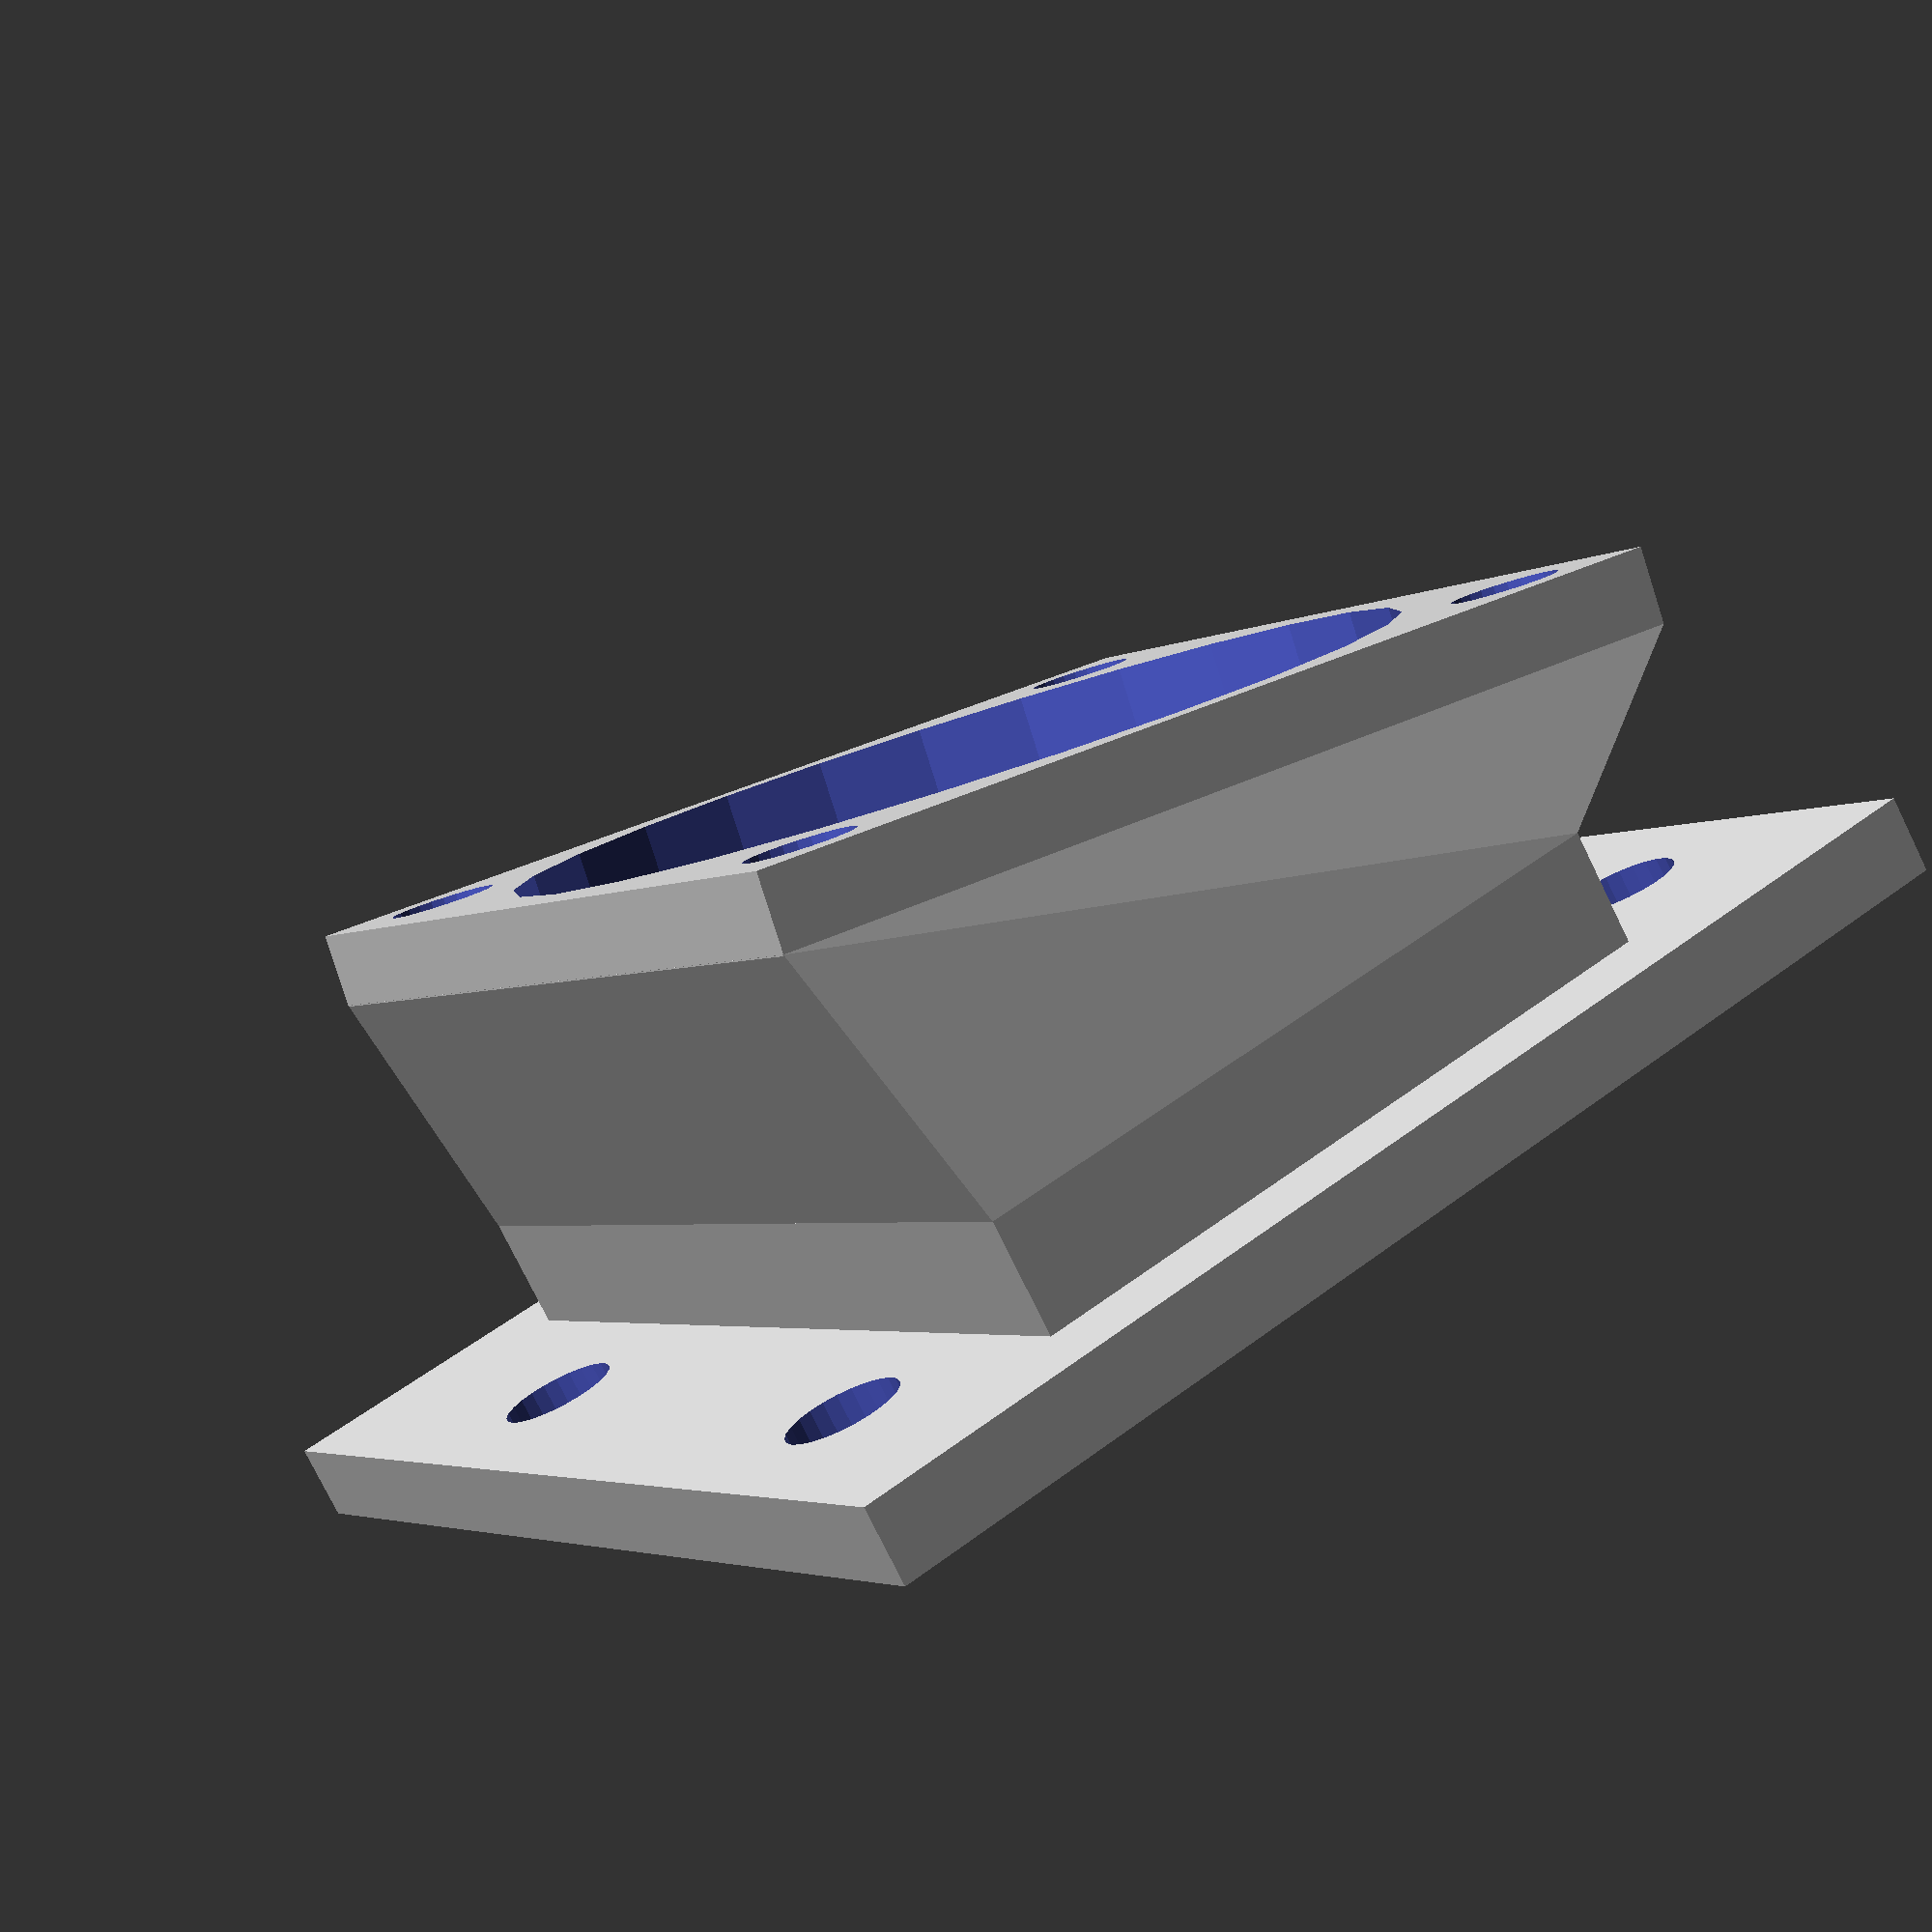
<openscad>
/*
 * Created by:
 * Thomas Buck <xythobuz@xythobuz.de> in April 2016
 *
 * Licensed under the Creative Commons - Attribution license.
 */

// -----------------------------------------------------------

base_width = 33;
base_height = 33;
base_depth = 2;

cutout_width = 16;
cutout_height = 25;

hole_dist_left = 3.6;
hole_dist_right = 3.6;
hole_dist_top = 7;
hole_dist_bottom = 10;
hole_size = 3;

fan_width = 26;
fan_diameter = 24;
fan_hole = 2.8;
fan_hole_dist = 2.5;

fan_angle = 10;
fan_x = -2;
fan_y = 0;
fan_z = 6;
first_wall = 3;
wall_size = 1.4;

angled_wall_size = 0.8;
rotation_add_x = -0.4;
rotation_add_z = 4.55;
mirror_dist_y = 6.6;

$fn = 25;

// -----------------------------------------------------------

module base() {
    difference() {
        cube([base_width, base_height, base_depth]);
    
        translate([(base_width - cutout_width) / 2, (base_height - cutout_height) / 2, -1])
            cube([cutout_width, cutout_height, base_depth + 2]);
        
        translate([hole_dist_left, hole_dist_bottom, -1])
            cylinder(d = hole_size, h = base_depth + 2);
        
        translate([hole_dist_left, base_height - hole_dist_top, -1])
            cylinder(d = hole_size, h = base_depth + 2);
        
        translate([base_width - hole_dist_right, hole_dist_bottom, -1])
            cylinder(d = hole_size, h = base_depth + 2);
        
        translate([base_width - hole_dist_right, base_height - hole_dist_top, -1])
            cylinder(d = hole_size, h = base_depth + 2);
    }
}

module rim() {
    translate([-wall_size, 0, 0])
        cube([wall_size, cutout_height, first_wall]);
    
    translate([-wall_size, -wall_size, 0])
        cube([cutout_width + (2 * wall_size), wall_size, first_wall]);
    
    translate([cutout_width, 0, 0])
        cube([wall_size, cutout_height, first_wall]);
    
    translate([-wall_size, cutout_height, 0])
        cube([cutout_width + (2 * wall_size), wall_size, first_wall]);
}

module angled() {
    polyhedron(points = [
        // 0: down, top left
        [(base_width - cutout_width) / 2 - wall_size, (base_height - cutout_height) / 2, base_depth + first_wall],
    
        // 1: down, top right
        [(base_width - cutout_width) / 2 + cutout_width + wall_size, (base_height - cutout_height) / 2, base_depth + first_wall],
    
        // 2: down, bottom right
        [(base_width - cutout_width) / 2 + cutout_width + wall_size, (base_height - cutout_height) / 2 - wall_size, base_depth + first_wall],
    
        // 3: down, bottom left
        [(base_width - cutout_width) / 2 - wall_size, (base_height - cutout_height) / 2 - wall_size, base_depth + first_wall],
    
        // 4: up, top left
        [(base_width - fan_width) / 2 + fan_x, (base_height - fan_width) / 2 + fan_y + angled_wall_size, base_depth + fan_z],
    
        // 5: up, top right
        [(base_width - fan_width) / 2 + fan_x + fan_width + rotation_add_x, (base_height - fan_width) / 2 + fan_y + angled_wall_size, base_depth + fan_z + rotation_add_z],
    
        // 6: up, bottom right
        [(base_width - fan_width) / 2 + fan_x + fan_width + rotation_add_x, (base_height - fan_width) / 2 + fan_y, base_depth + fan_z + rotation_add_z],
        
        // 7: up, bottom left
        [(base_width - fan_width) / 2 + fan_x, (base_height - fan_width) / 2 + fan_y, base_depth + fan_z]
    ], faces = [
        [0, 1, 2, 3], // bottom
        [4, 5, 1, 0], // back
        [7, 6, 5, 4], // top
        [5, 6, 2, 1], // right
        [6, 7, 3, 2], // front
        [7, 4, 0, 3]  // left
    ]);
}

module fan_mount() {
    difference() {
        cube([fan_width, fan_width, base_depth]);
        
        translate([fan_width / 2, fan_width / 2, -1])
            cylinder(d = fan_diameter, h = base_depth + 2);
        
        translate([fan_hole_dist, fan_hole_dist, -1])
            cylinder(d = fan_hole, h = base_depth + 2);
        
        translate([fan_width - fan_hole_dist, fan_hole_dist, -1])
            cylinder(d = fan_hole, h = base_depth + 2);
        
        translate([fan_hole_dist, fan_width - fan_hole_dist, -1])
            cylinder(d = fan_hole, h = base_depth + 2);
        
        translate([fan_width - fan_hole_dist, fan_width - fan_hole_dist, -1])
            cylinder(d = fan_hole, h = base_depth + 2);
    }
}

base();

translate([(base_width - cutout_width) / 2, (base_height - cutout_height) / 2, base_depth])
    rim();

angled();

translate([0, cutout_height + wall_size + mirror_dist_y, 0])
    mirror([0, 1, 0])
    angled();

polyhedron(points = [
    // 0: down, top left
    [(base_width - cutout_width) / 2, (base_height - cutout_height) / 2 + cutout_height, base_depth + first_wall],

    // 1: down, top right
    [(base_width - cutout_width) / 2, (base_height - cutout_height) / 2 - wall_size, base_depth + first_wall],

    // 2: down, bottom right
    [(base_width - cutout_width) / 2 - wall_size, (base_height - cutout_height) / 2 - wall_size, base_depth + first_wall],

    // 3: down, bottom left
    [(base_width - cutout_width) / 2 - wall_size, (base_height - cutout_height) / 2 + cutout_height, base_depth + first_wall],

    // 4: up, top left
    [(base_width - fan_width) / 2 + fan_x + angled_wall_size, (base_height - fan_width) / 2 + fan_y + fan_width, base_depth + fan_z],

    // 5: up, top right
    [(base_width - fan_width) / 2 + fan_x + angled_wall_size, (base_height - fan_width) / 2 + fan_y, base_depth + fan_z],

    // 6: up, bottom right
    [(base_width - fan_width) / 2 + fan_x, (base_height - fan_width) / 2 + fan_y, base_depth + fan_z],
    
    // 7: up, bottom left
    [(base_width - fan_width) / 2 + fan_x, (base_height - fan_width) / 2 + fan_y + fan_width, base_depth + fan_z]
], faces = [
    [0, 1, 2, 3], // bottom
    [4, 5, 1, 0], // back
    [7, 6, 5, 4], // top
    [5, 6, 2, 1], // right
    [6, 7, 3, 2], // front
    [7, 4, 0, 3]  // left
]);

polyhedron(points = [
    // 0: down, top left
    [(base_width - cutout_width) / 2 + cutout_width, (base_height - cutout_height) / 2 - wall_size, base_depth + first_wall],

    // 1: down, top right
    [(base_width - cutout_width) / 2 + cutout_width, (base_height - cutout_height) / 2 + cutout_height, base_depth + first_wall],

    // 2: down, bottom right
    [(base_width - cutout_width) / 2 + cutout_width + wall_size, (base_height - cutout_height) / 2 + cutout_height, base_depth + first_wall],

    // 3: down, bottom left
    [(base_width - cutout_width) / 2 + cutout_width + wall_size, (base_height - cutout_height) / 2 - wall_size, base_depth + first_wall],

    // 4: up, top left
    [(base_width - fan_width) / 2 + fan_x + fan_width + rotation_add_x - angled_wall_size, (base_height - fan_width) / 2 + fan_y, base_depth + fan_z + rotation_add_z],

    // 5: up, top right
    [(base_width - fan_width) / 2 + fan_x + fan_width + rotation_add_x - angled_wall_size, (base_height - fan_width + wall_size) / 2 + fan_y + cutout_height, base_depth + fan_z + rotation_add_z],

    // 6: up, bottom right
    [(base_width - fan_width) / 2 + fan_x + fan_width + rotation_add_x, (base_height - fan_width + wall_size) / 2 + fan_y + cutout_height, base_depth + fan_z + rotation_add_z],
    
    // 7: up, bottom left
    [(base_width - fan_width) / 2 + fan_x + fan_width + rotation_add_x, (base_height - fan_width) / 2 + fan_y, base_depth + fan_z + rotation_add_z]
], faces = [
    [0, 1, 2, 3], // bottom
    [4, 5, 1, 0], // back
    [7, 6, 5, 4], // top
    [5, 6, 2, 1], // right
    [6, 7, 3, 2], // front
    [7, 4, 0, 3]  // left
]);

translate([(base_width - fan_width) / 2 + fan_x, (base_height - fan_width) / 2 + fan_y, base_depth + fan_z])
    rotate([0, -fan_angle, 0])
    fan_mount();

</openscad>
<views>
elev=77.6 azim=147.4 roll=26.1 proj=p view=wireframe
</views>
